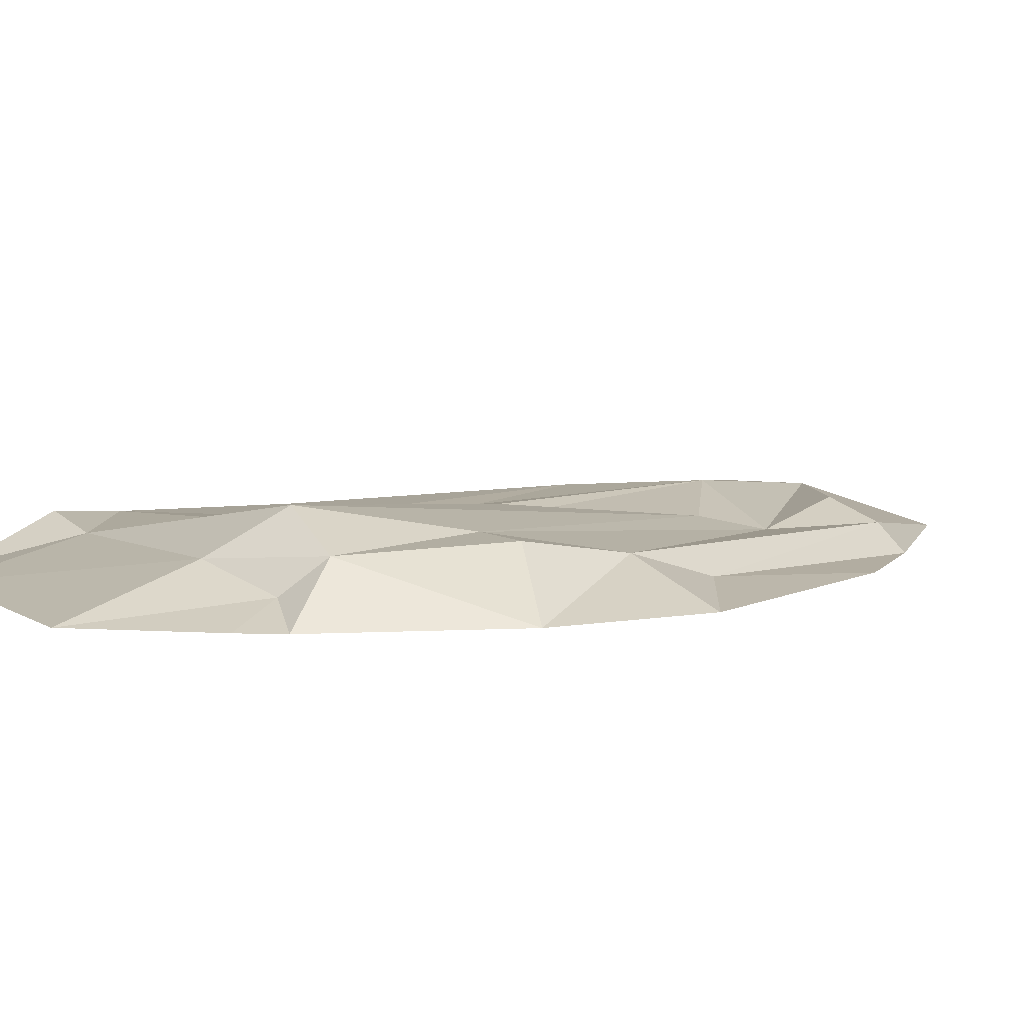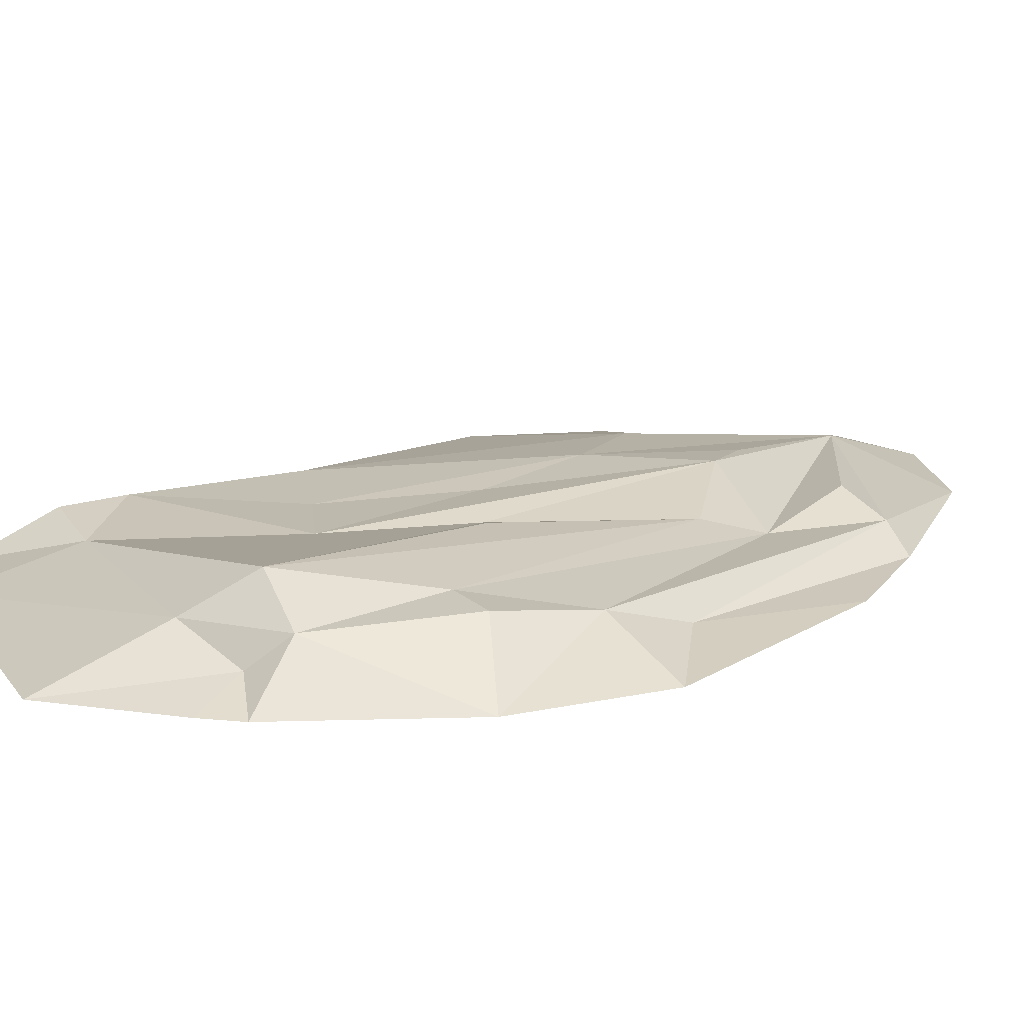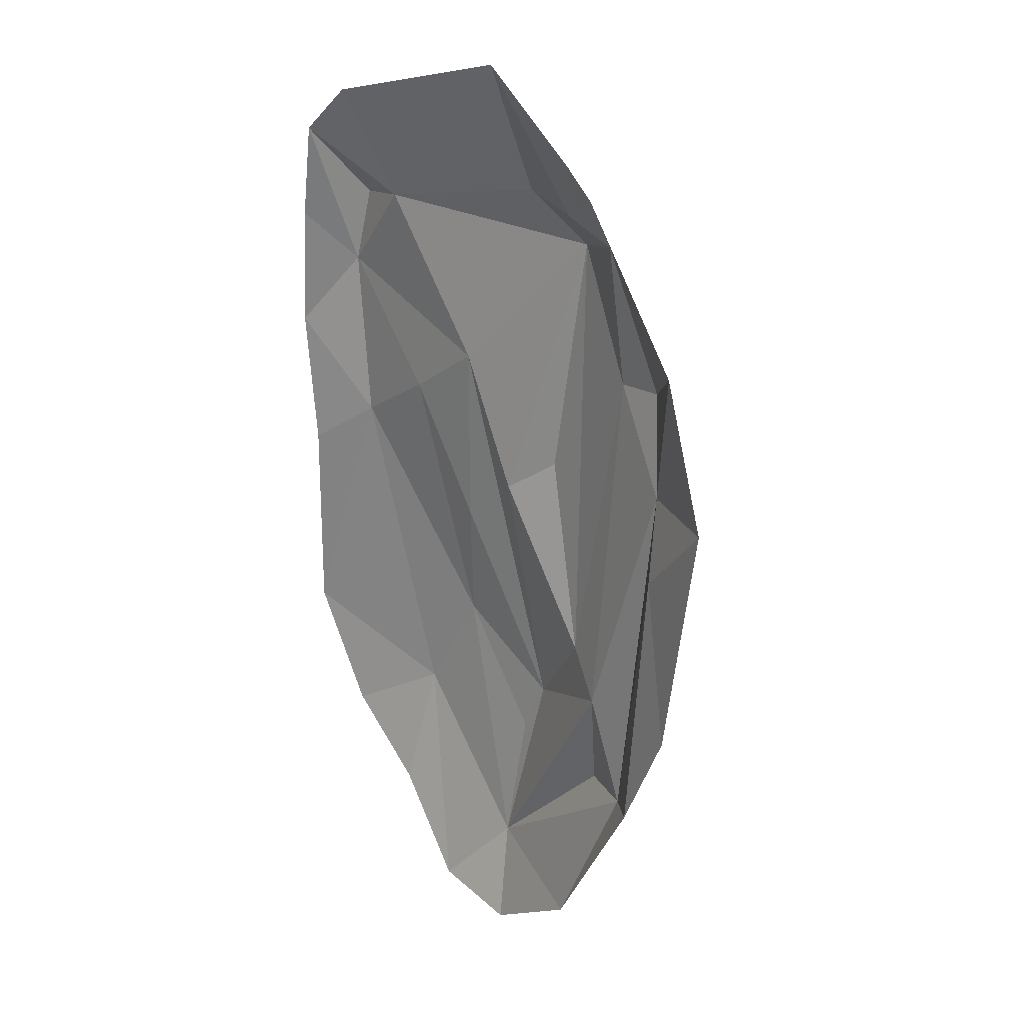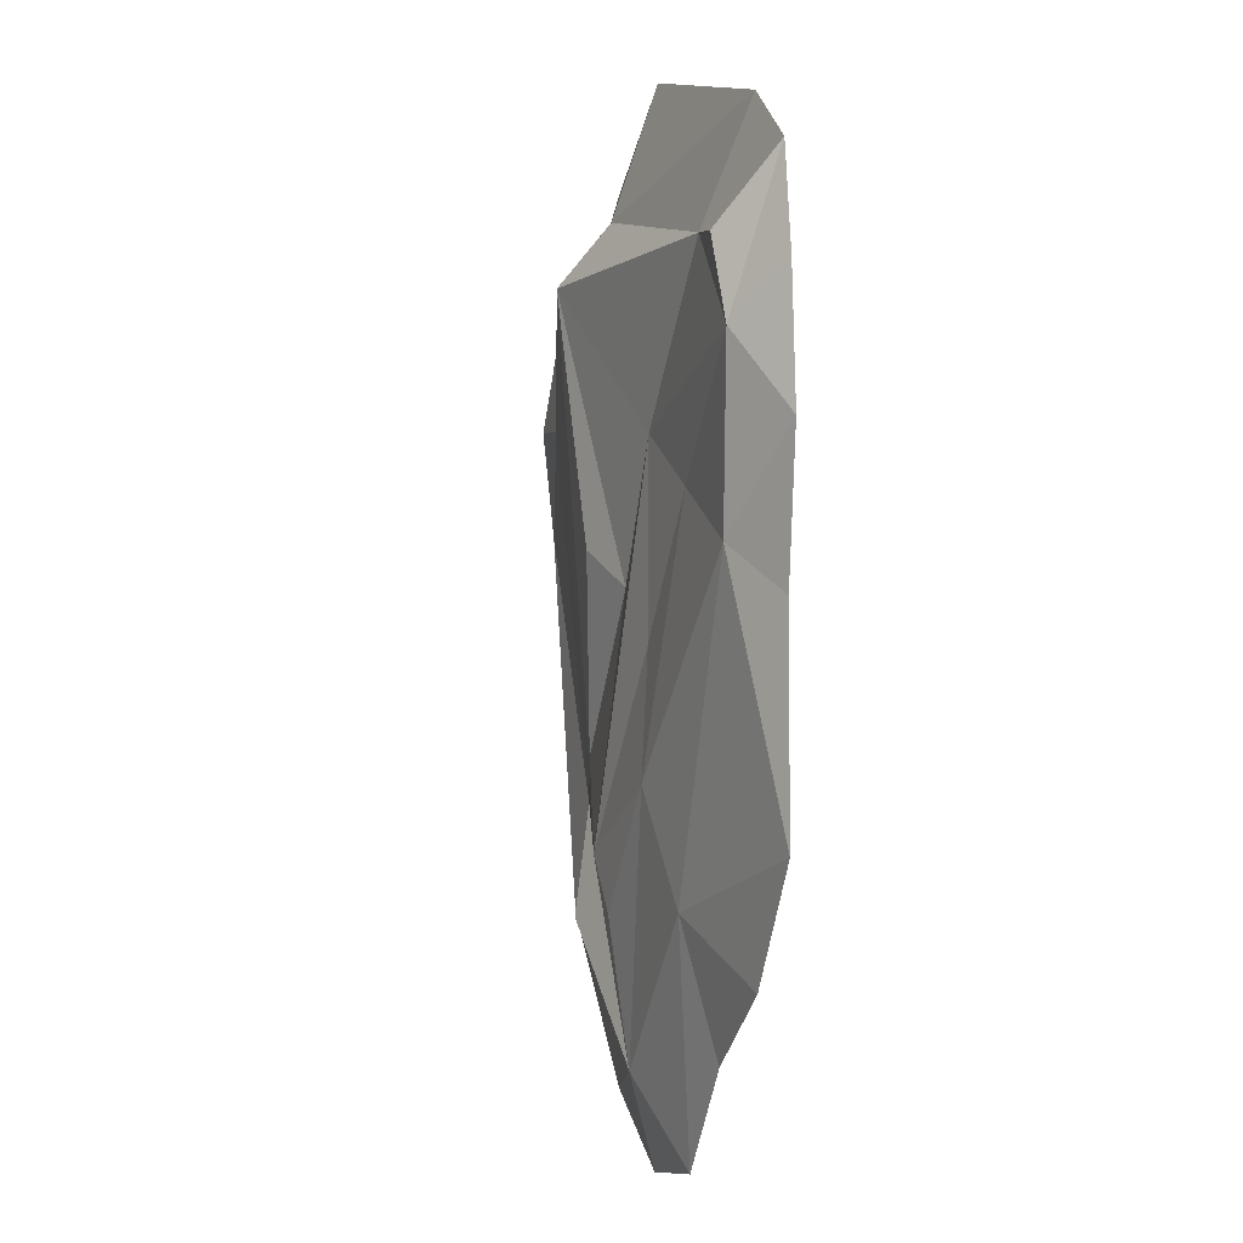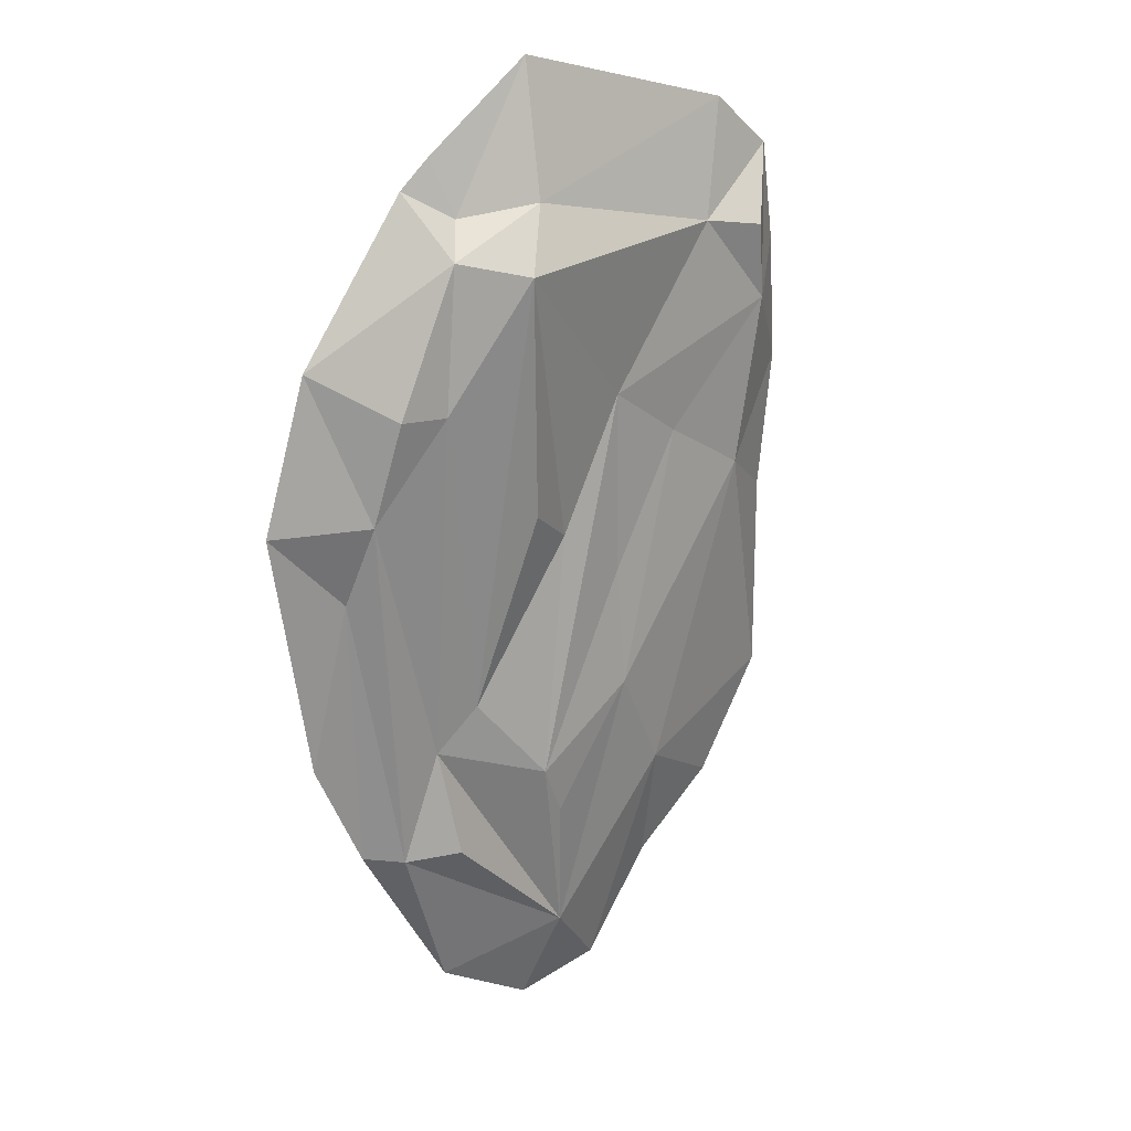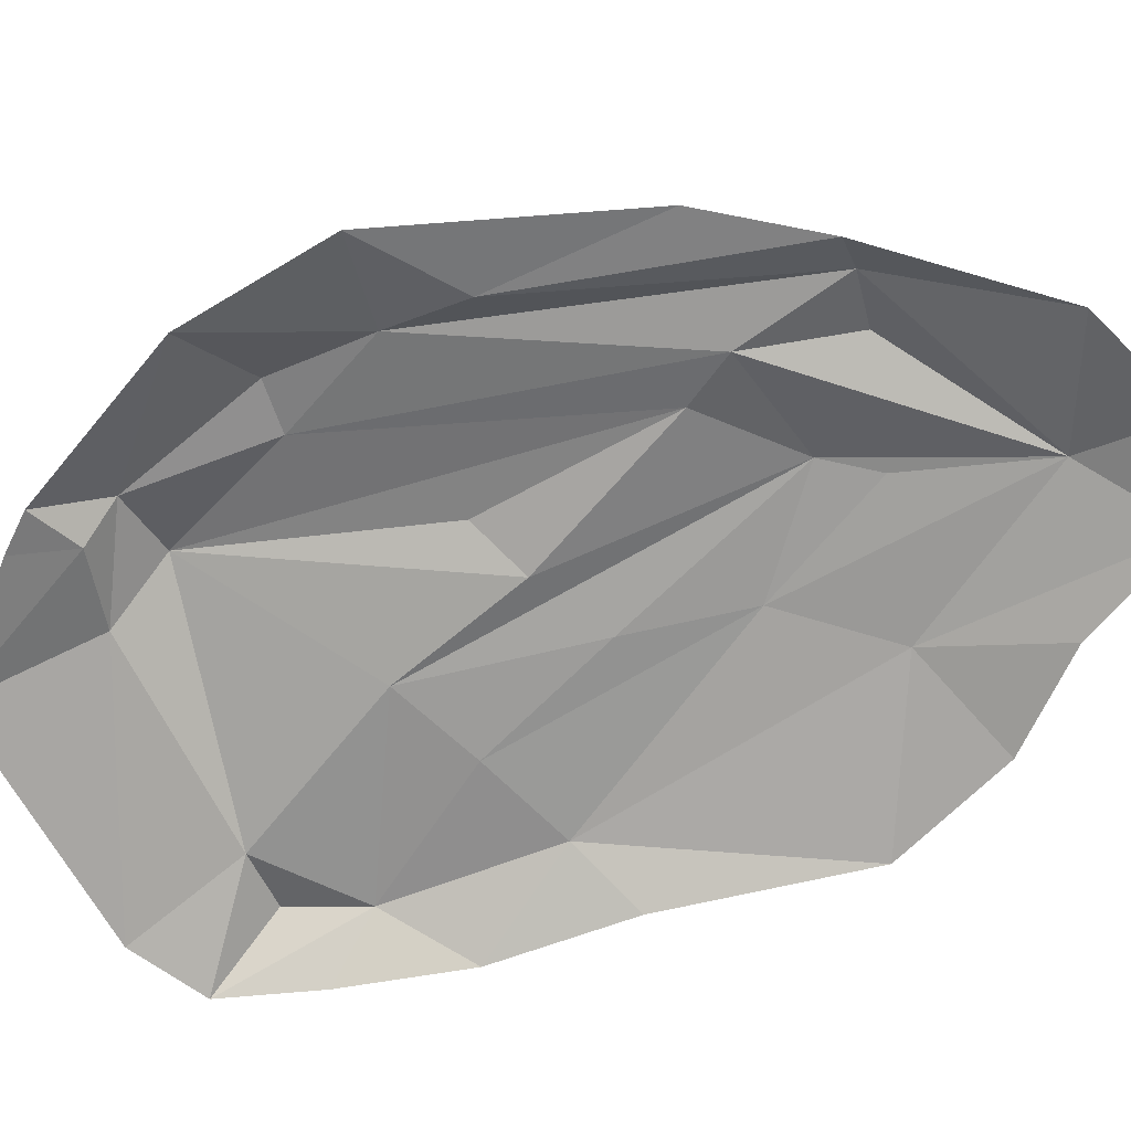
<metadata>
{"format":"obj","ext":"obj","renderer":"f3d","projection":"perspective","resolution":1024,"background":"white","views":[{"elev":7.3,"azim":45.0,"up":"+Y"},{"elev":18.5,"azim":50.1,"up":"+Y"},{"elev":24.3,"azim":49.1,"up":"+Z"},{"elev":-2.8,"azim":-108.2,"up":"+Z"},{"elev":21.8,"azim":140.1,"up":"+Z"},{"elev":-66.3,"azim":103.6,"up":"+Y"}]}
</metadata>
<code>
v -0.2991 0 0.7658
v -0.1868 0 0.8593
v 0.2428 0 0.9761
v 0.413 0.03189 0.7388
v 0.4568 0.08521 0.6846
v -0.3244 0 0.5911
v 0.4394 0 0.8378
v 0.4974 0 0.7898
v 0.6925 0 0.5297
v 0.7742 0 0.2728
v -0.3096 0 0.1225
v 0.7042 0 -0.1584
v -0.3112 0 -0.2382
v -0.1868 0 -0.4365
v -0.03148 0 -0.558
v 0.09698 0 -0.7338
v 0.2622 0 -0.7563
v 0.4436 0 -0.6466
v -0.01153 0.05681 -0.3313
v 0.6139 0 -0.353
v -0.1975 0.05428 0.2043
v 0.6404 0.01844 0.1309
v -0.3392 0 0.3694
v 0.6101 0.06304 0.271
v -0.242 0.06557 0.5063
v 0.5731 0.09333 0.4472
v -0.218 0.081 0.644
v -0.1105 0.05916 0.6629
v 0.27 0.06965 0.7513
v 0.5533 0.04112 -0.3638
v 0.0888 0.08047 -0.1432
v 0.2197 0.05626 -0.5914
v 0.3405 0.1396 0.6528
v 0.4083 0.06197 -0.1035
v 0.4791 0.0405 -0.1797
v 0.09661 0.0672 0.06906
v 0.4848 0.09677 0.4393
v 0.455 0.07273 -0.3658
v 0.2419 0.08393 -0.3483
v -0.04267 0.05616 0.2975
v 0.09713 0.06546 0.3929
v 0.3033 0.1004 0.2276
v 0.2838 0.09421 -0.2558
v 0.2145 0.06378 0.163
f 25 6 1
f 3 7 4
f 7 8 4
f 4 8 5
f 8 9 5
f 5 9 26
f 14 19 15
f 15 19 16
f 22 12 20
f 22 10 12
f 24 10 22
f 26 9 24
f 24 9 10
f 19 14 13
f 19 13 21
f 21 13 11
f 21 11 23
f 23 6 25
f 25 1 27
f 2 28 1
f 1 28 27
f 3 29 2
f 2 29 28
f 3 4 29
f 4 5 29
f 31 32 19
f 32 16 19
f 32 17 16
f 32 18 17
f 20 18 30
f 22 20 30
f 22 30 24
f 19 21 31
f 21 23 25
f 27 28 25
f 37 34 33
f 37 35 34
f 38 32 35
f 32 39 43
f 31 40 36
f 28 29 33
f 33 5 37
f 24 35 37
f 35 30 38
f 30 32 38
f 32 31 39
f 21 40 31
f 21 25 40
f 29 5 33
f 5 26 37
f 26 24 37
f 24 30 35
f 18 32 30
f 25 28 41
f 28 33 41
f 33 34 42
f 35 43 34
f 35 32 43
f 39 31 43
f 31 36 43
f 36 41 43
f 36 40 41
f 40 25 41
f 44 42 34
f 41 44 43
f 44 33 42
f 41 33 44
f 43 44 34

</code>
